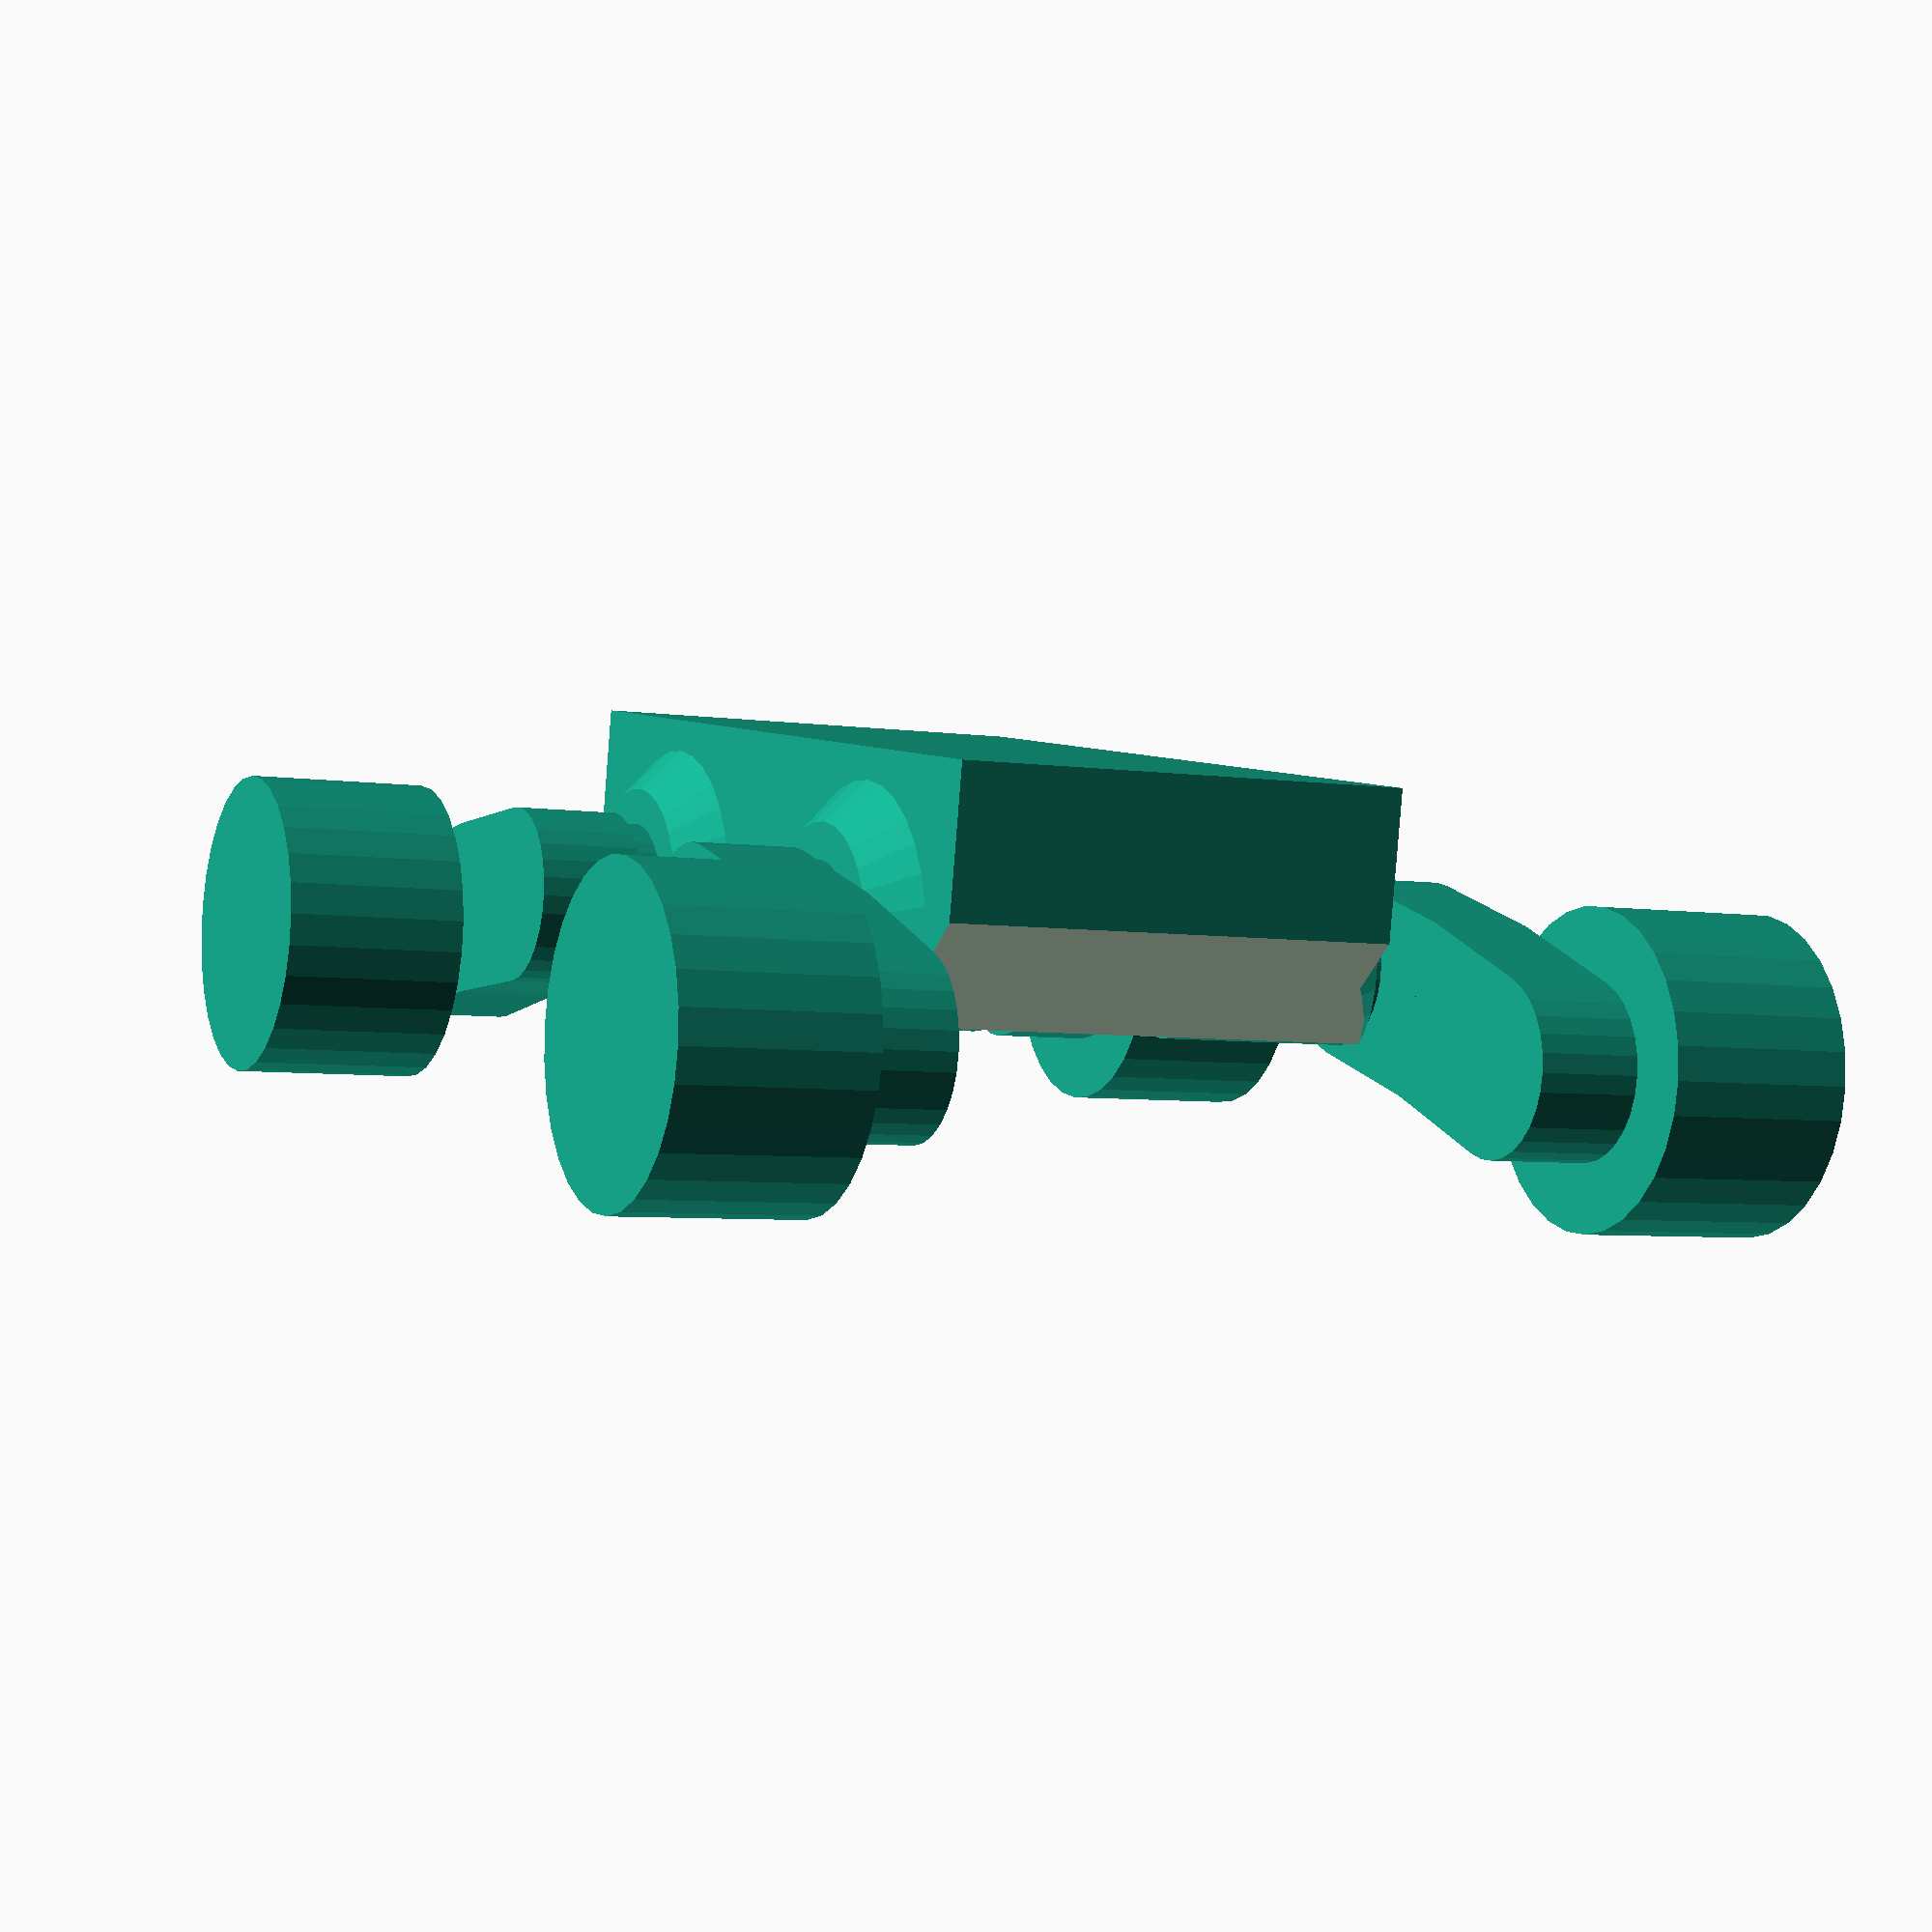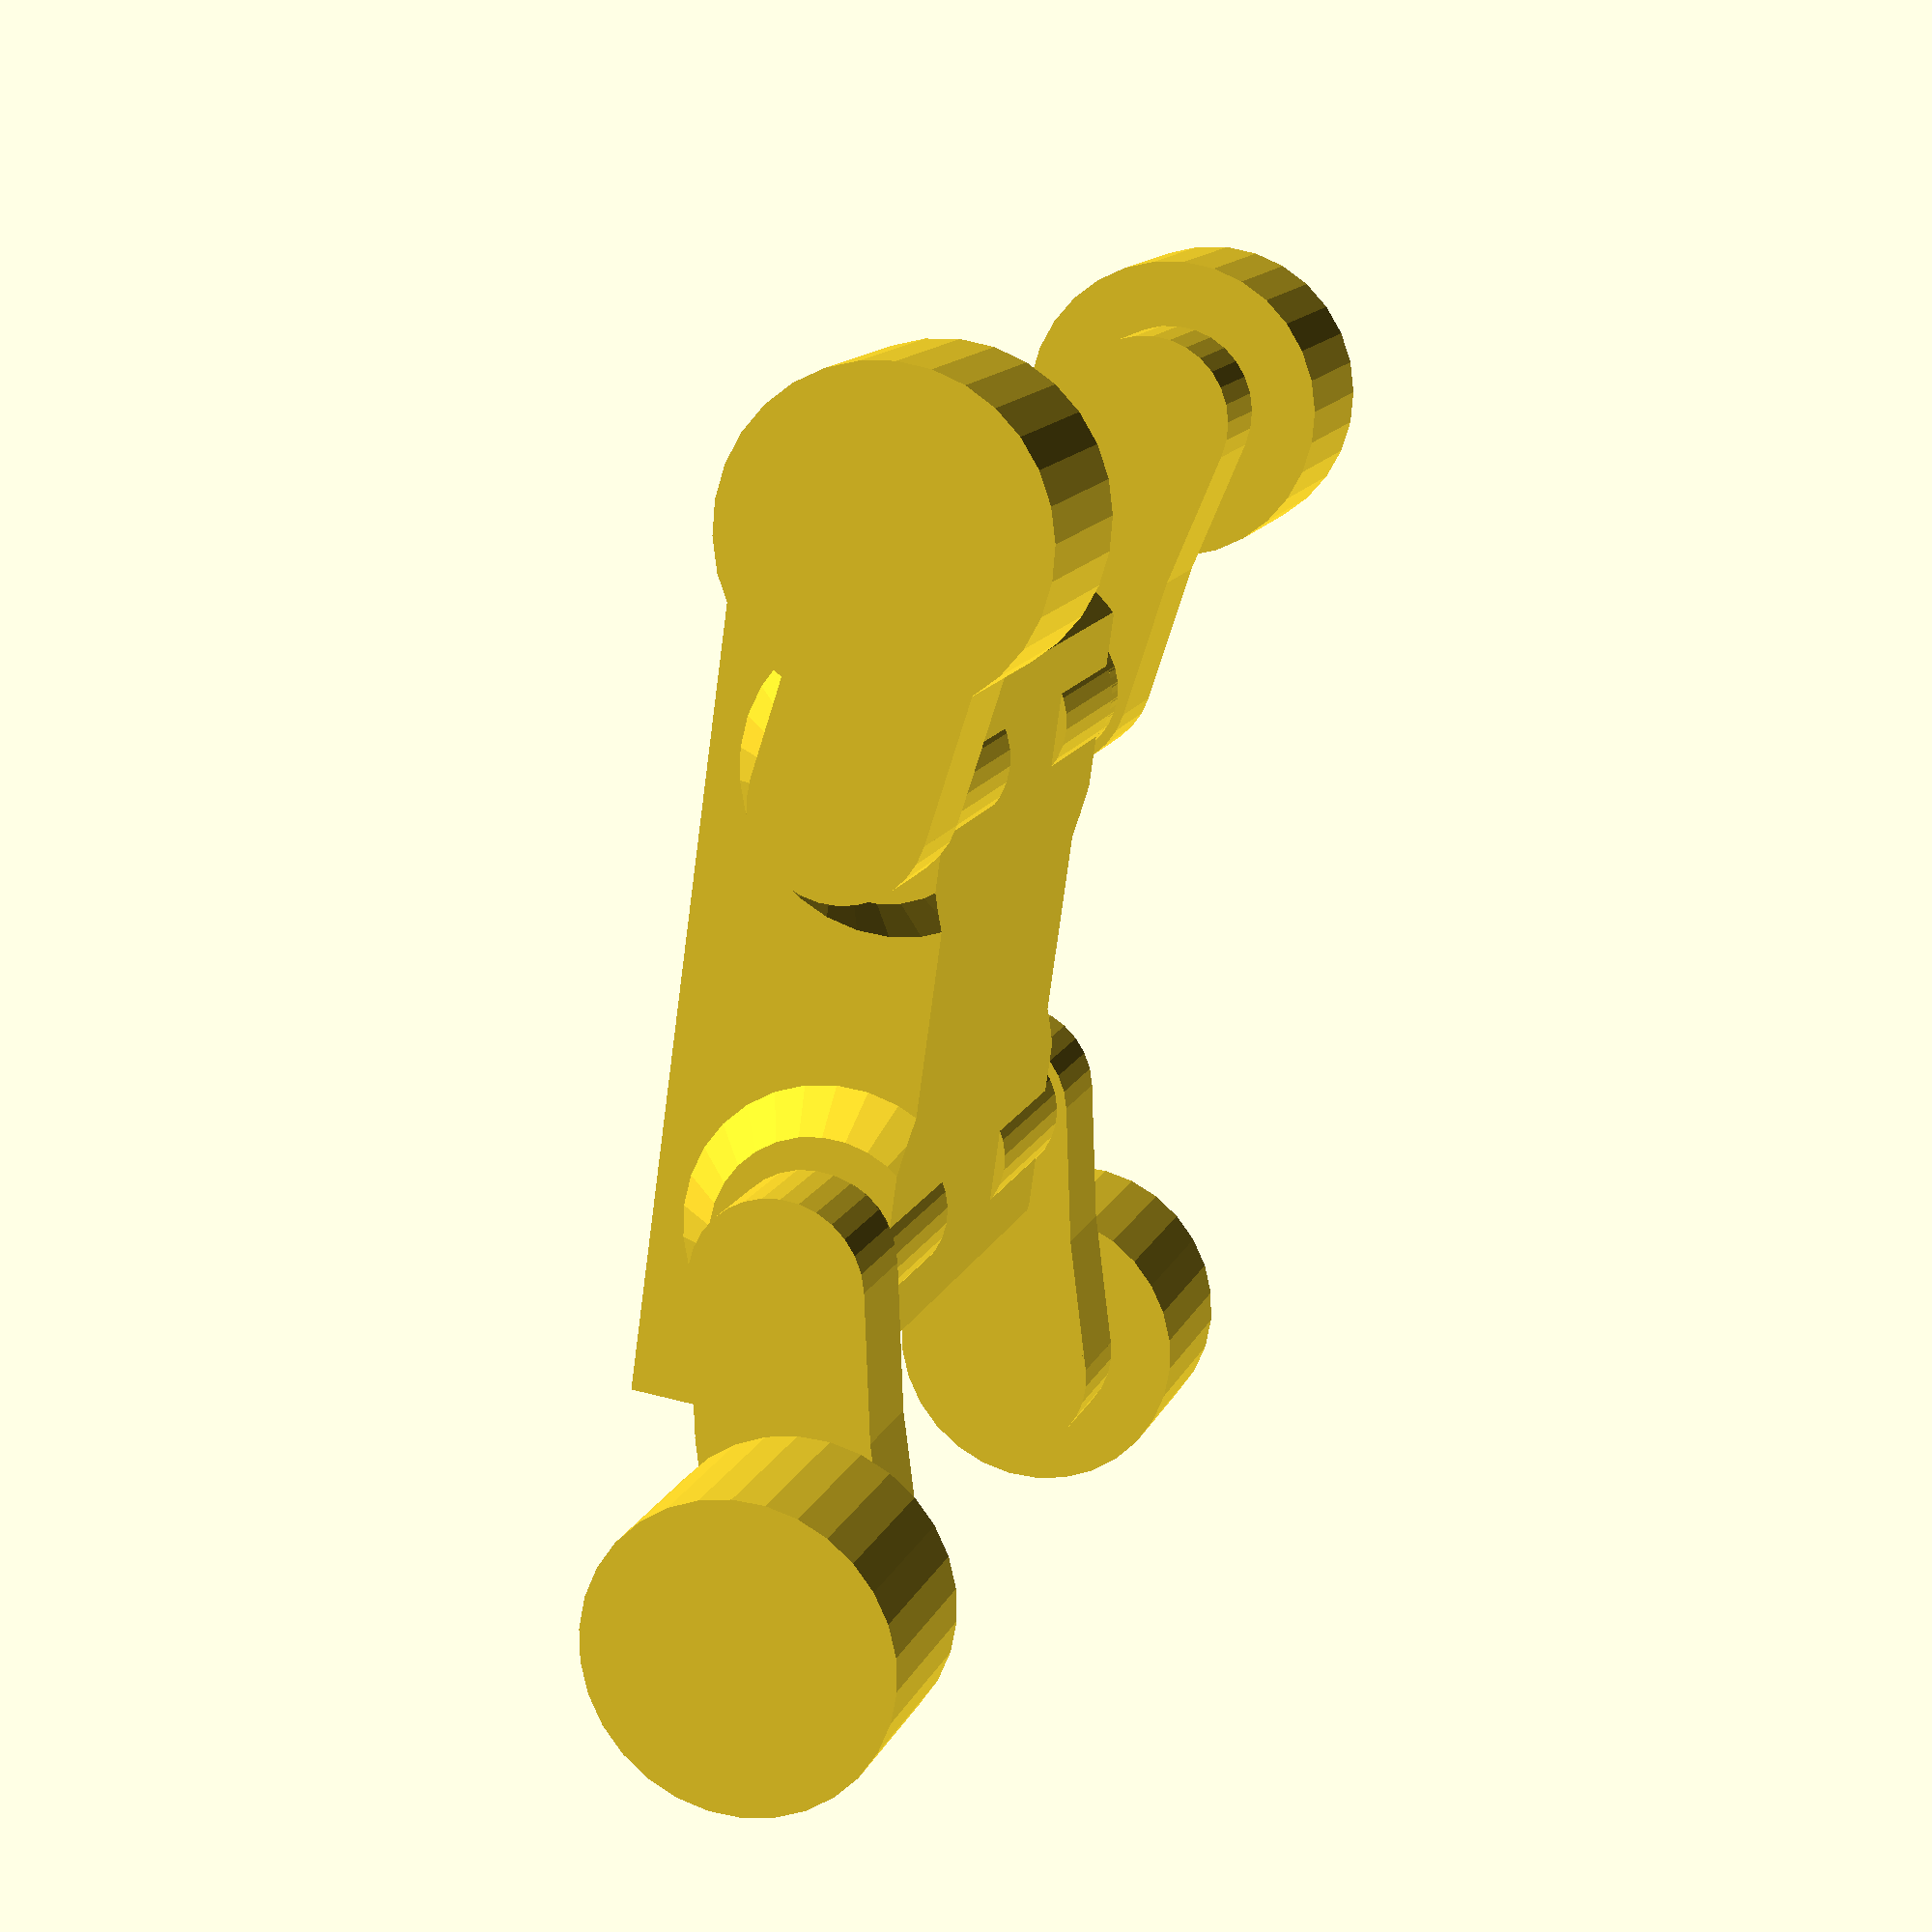
<openscad>
// the Rover 5 Robot Platform

module rover5() {
  // body
  difference() {
    union() {
        translate([-89/2,-168/2]) {
            cube([89,168,49]);
        }
        translate([89/2, 45,13]) {
            rotate([0,90,0]) { cylinder(h=8, r1=30, r2=22); }
        }

        translate([89/2, -45,13]) {
            rotate([0,90,0]) {
                cylinder(h=8, r1=30, r2=22); 
                translate([0,0,8]) { cylinder(h=5, r=15); }
            }
        }

        translate([-89/2, 45,13]) {
            rotate([0,-90,0]) {
                cylinder(h=8, r1=30, r2=22);
                translate([0,0,8]) { cylinder(h=5, r=15); }
            }
        }

        translate([-89/2, -45,13]) {
            rotate([0,-90,0]) {
                cylinder(h=8, r1=30, r2=22);
                translate([0,0,8]) { cylinder(h=5, r=15); }
            }
        }
    }
    translate([-106/2,-168/2,-49]) { cube([106,168,49]); }
    translate([-109/2,-168/2,-22]) { rotate([45,0,0]) { cube([109,30,30]); } }
    translate([-109/2, 168/2,-22]) { rotate([45,0,0]) { cube([109,30,30]); } }
  }

  module arm(i=0, o="right", wh=36, wr=30) {

    module inner_arm(uj_y, f, ll_y) {
      translate([0,0,-25]) {
        rotate([0,0,i]) {
          cylinder(h=38, r=15);                                 // motor
          translate([0,0,38]) {
            cylinder(h=20, r=17);                               // upper joint
            translate([-17,uj_y,0]) { cube([34,30,20]); }       // upper leg
            translate([2.5,58*f,0]) {
              rotate([0,0,-5*f]) {
                cylinder(h=35, r=17);                           // lower joint
                translate([-17,ll_y,0]) { cube([34,30,20]); }   // lower leg
                translate([0,0,36]) {
                  cylinder(h=20, r=2);                          // ax
                  translate([0,0,-(wh-20)]) {
                    cylinder(h=wh, r=wr);                       // wheel
                  }
                }
              }
            }
          }
        }
      }
    }
    
    if(o=="right") {
      inner_arm(0, 1, -30) { children(); }
    } else {
      inner_arm(-30, -1, 0) { children(); }
    }
  }

  // arms
  translate([ 89/2,  45, 13]) { rotate([  0,90,0]) { arm(-10 ); } }
  translate([-89/2, -45, 13]) { rotate([180,90,0]) { arm(-10); } }
  translate([ 89/2, -45, 13]) { rotate([  0,90,0]) { arm( 10, o="left"); } }
  translate([-89/2,  45, 13]) { rotate([180,90,0]) { arm( 10, o="left"); } }
}

rover5();

</openscad>
<views>
elev=265.9 azim=154.5 roll=184.5 proj=p view=wireframe
elev=321.1 azim=155.6 roll=108.6 proj=p view=wireframe
</views>
